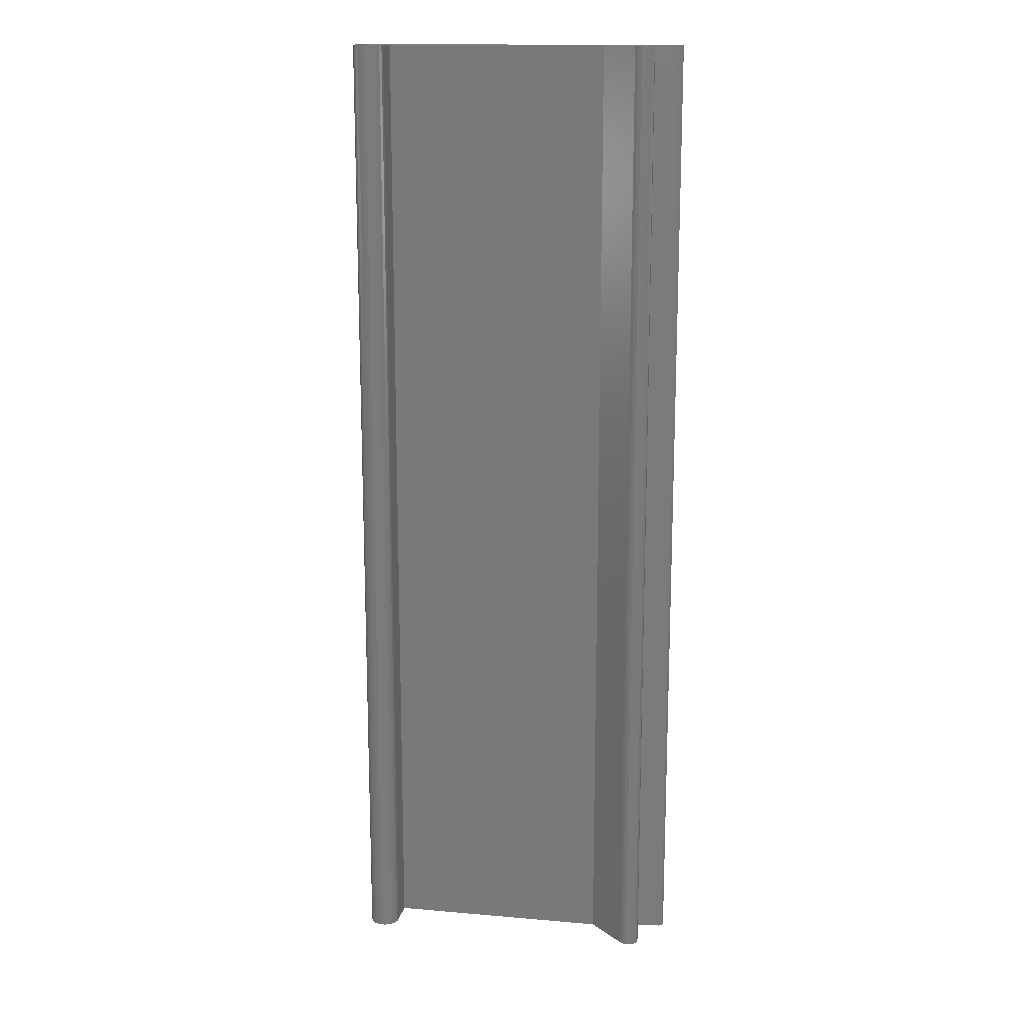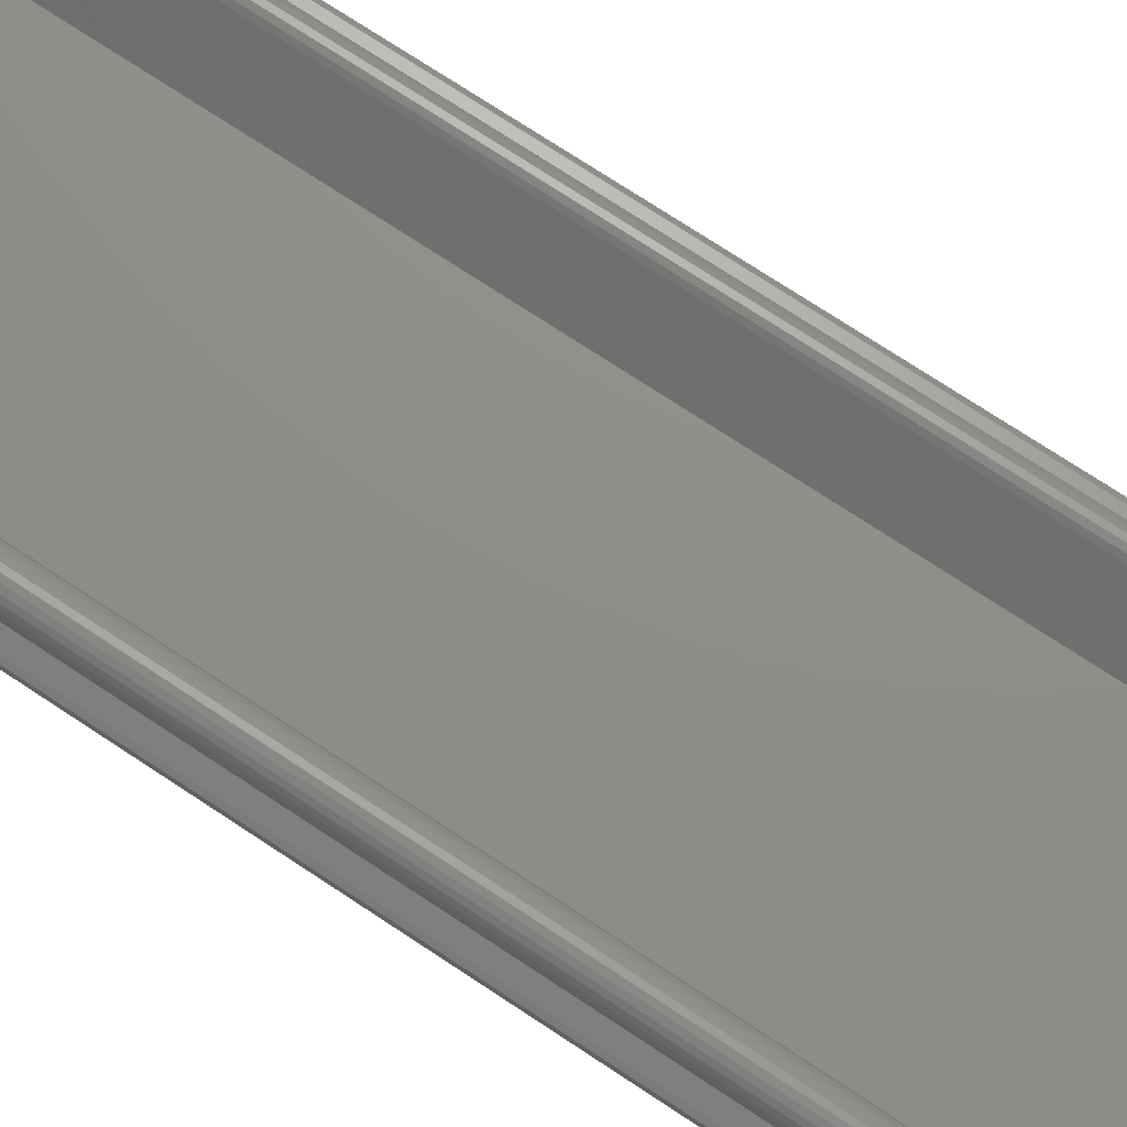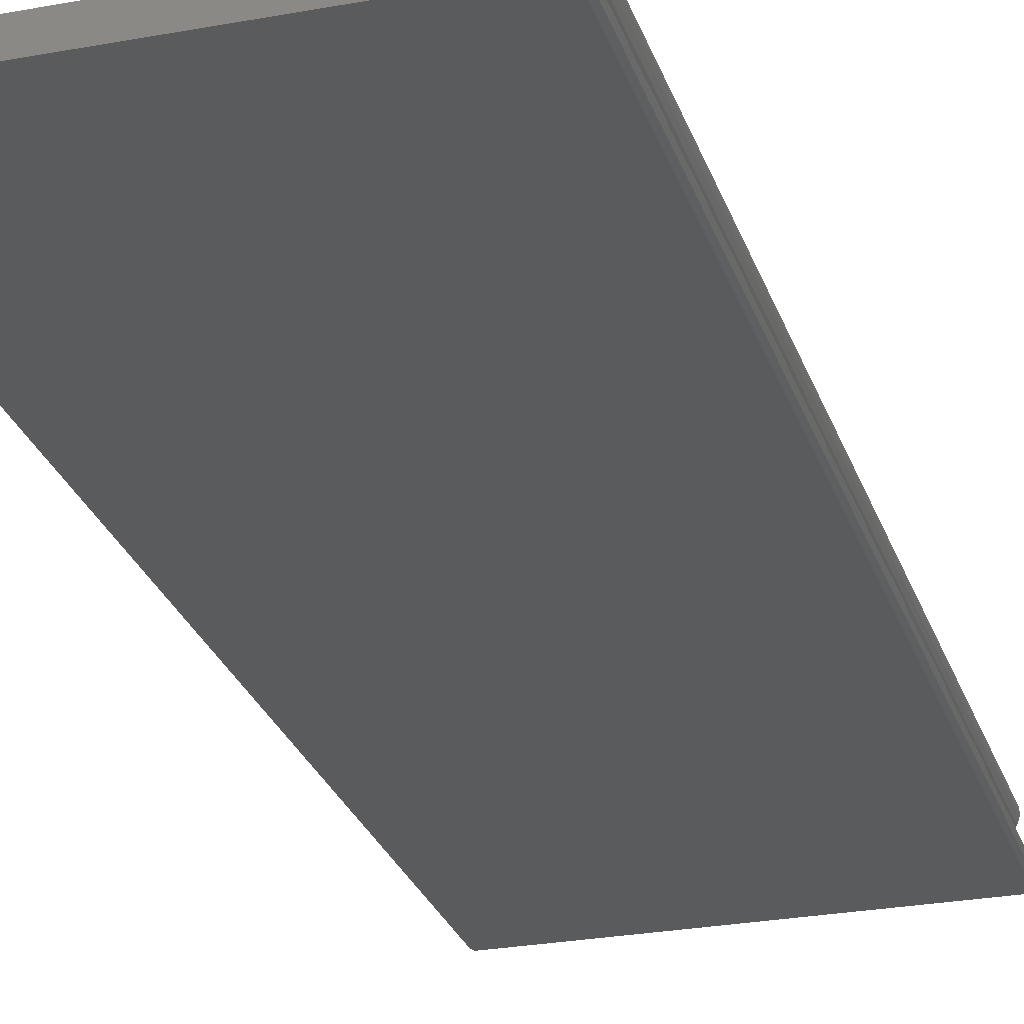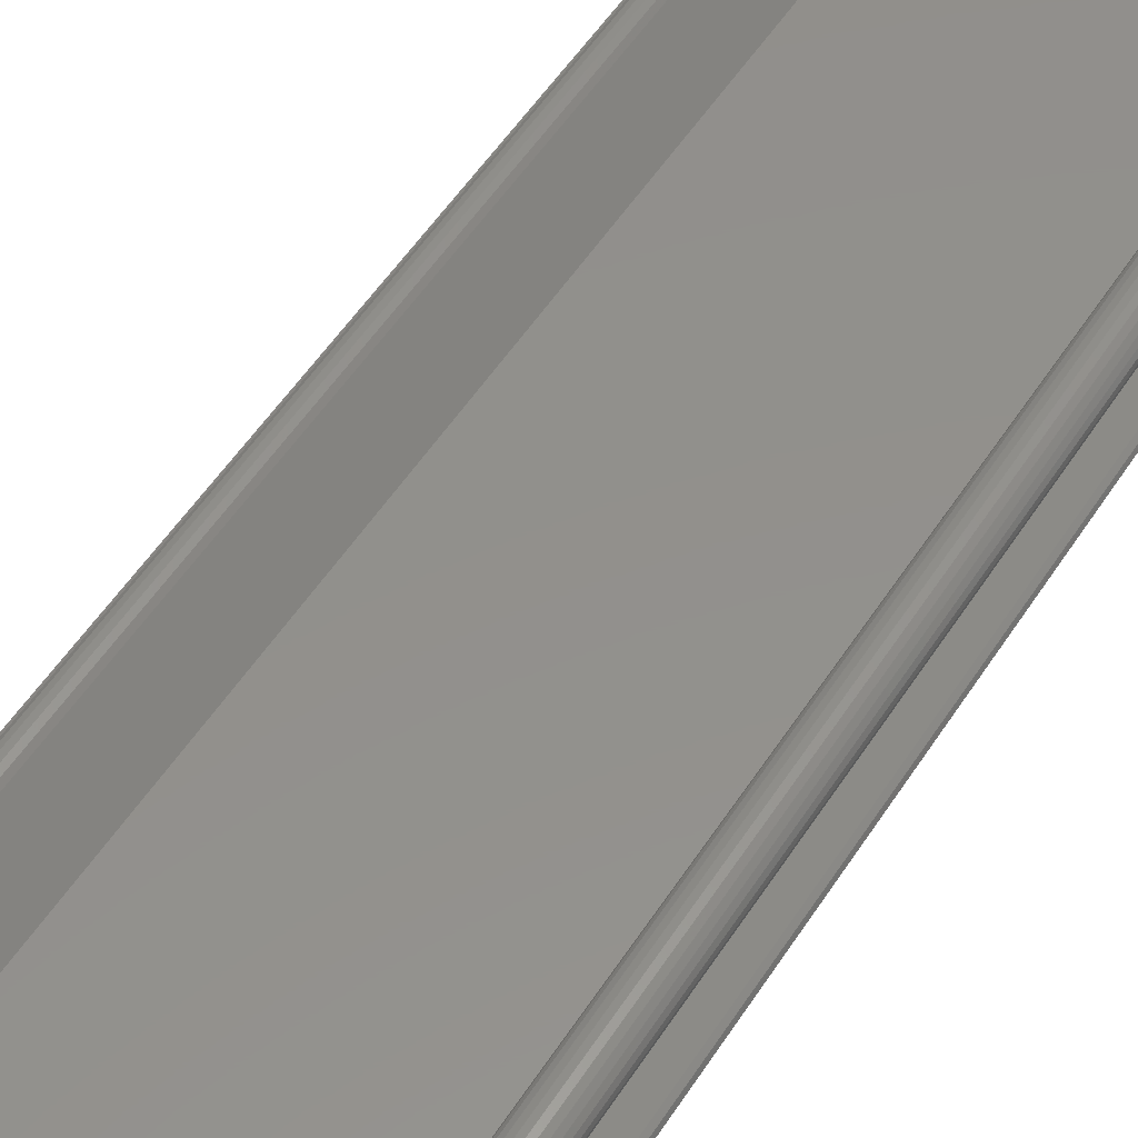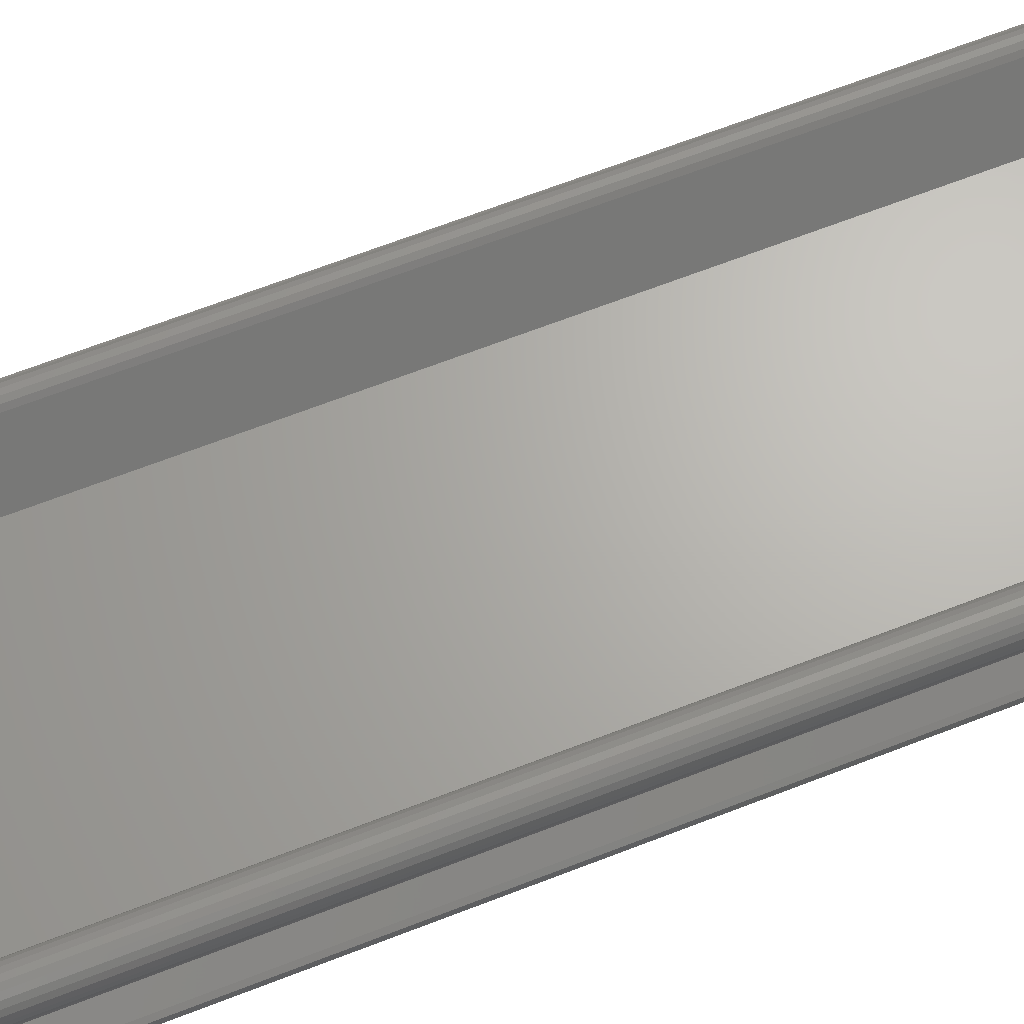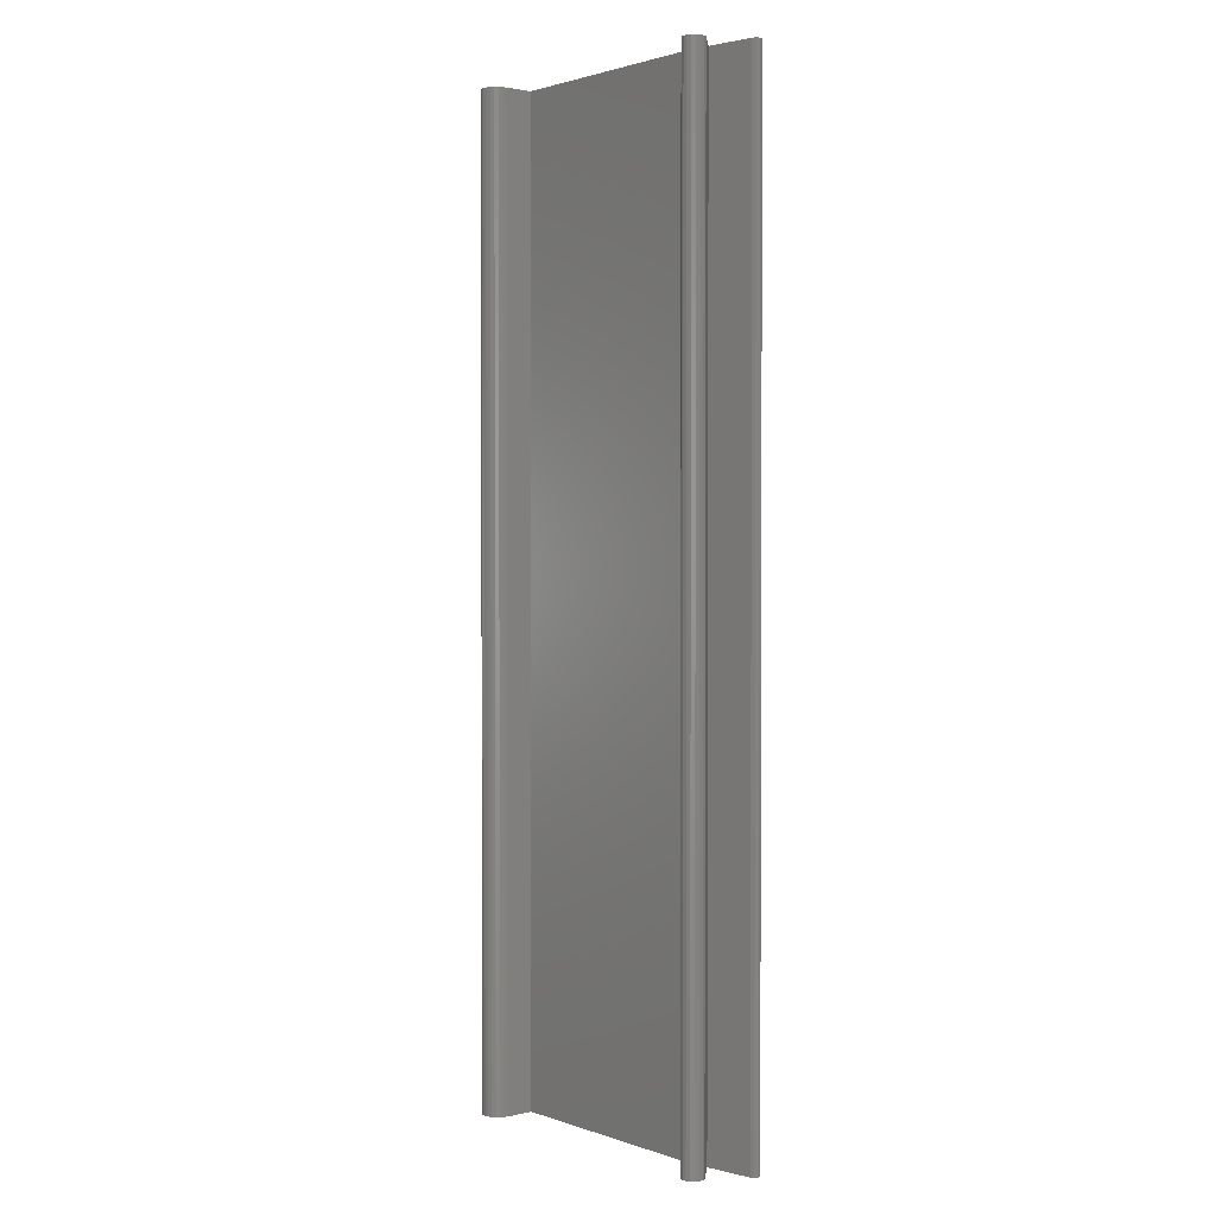
<metadata>
{"format":"stl","ext":"stl","renderer":"f3d","projection":"perspective","resolution":1024,"background":"white","views":[{"elev":15.4,"azim":-169.6,"up":"+Z"},{"elev":73.5,"azim":123.5,"up":"+Y"},{"elev":-26.4,"azim":16.4,"up":"+Y"},{"elev":53.4,"azim":32.1,"up":"+Y"},{"elev":66.1,"azim":68.6,"up":"+Y"},{"elev":1.6,"azim":-129.4,"up":"+Z"}]}
</metadata>
<code>
# stl→obj: 88 verts, 172 faces
v 19.7 3.183 120
v 19.64 3.671 0
v 19.64 3.671 120
v 19.7 3.183 0
v 15.93 3.183 0
v 16 3.671 120
v 16 3.671 0
v 15.93 3.183 120
v 19.15 4.515 0
v 18.76 4.814 120
v 19.15 4.515 120
v 18.76 4.814 0
v 19.15 1.852 120
v 19.45 2.242 0
v 19.45 2.242 120
v 19.15 1.852 0
v 19.45 4.125 0
v 19.45 4.125 120
v 17.82 5.067 0
v 17.33 5.002 120
v 17.82 5.067 120
v 17.33 5.002 0
v -20.45 -2.957 0
v -14.65 -0.7301 0
v -11.76 -2.961 0
v -20.45 -1.643 0
v -20.84 -2.729 0
v -20.84 -1.871 0
v -21 -2.3 0
v 20.84 -2.729 0
v 20.84 -1.871 0
v 21 -2.3 0
v 20.45 -2.957 0
v 20.45 -1.643 0
v 18.6 -0.7835 0
v 15.93 -0.3057 0
v 18.6 1.487 0
v 18.3 5.002 0
v 17.39 -2.961 0
v 16.88 4.814 0
v 16.48 4.515 0
v 16.19 4.125 0
v -11.33 -0.3057 0
v -15.71 4.082 0
v -17.5 2.119 0
v -16.11 4.377 0
v -16.58 4.511 0
v -17.06 4.466 0
v -17.5 4.247 0
v -17.83 2.481 0
v -17.83 3.885 0
v -18.01 2.938 0
v -18.01 3.428 0
v 19.64 2.696 0
v 18.76 1.552 0
v 18.76 1.552 120
v 18.3 5.002 120
v 18.6 1.487 120
v 16.48 4.515 120
v 16.19 4.125 120
v 19.64 2.696 120
v 16.88 4.814 120
v 20.84 -1.871 120
v 20.84 -2.729 120
v 21 -2.3 120
v 20.45 -1.643 120
v 20.45 -2.957 120
v 18.6 -0.7835 120
v 17.39 -2.961 120
v 15.93 -0.3057 120
v -11.76 -2.961 120
v -11.33 -0.3057 120
v -14.65 -0.7301 120
v -15.71 4.082 120
v -17.5 2.119 120
v -16.11 4.377 120
v -16.58 4.511 120
v -17.06 4.466 120
v -17.5 4.247 120
v -17.83 3.885 120
v -17.83 2.481 120
v -18.01 3.428 120
v -18.01 2.938 120
v -20.45 -2.957 120
v -20.45 -1.643 120
v -20.84 -1.871 120
v -20.84 -2.729 120
v -21 -2.3 120
f 1 2 3
f 2 1 4
f 5 6 7
f 6 5 8
f 9 10 11
f 10 9 12
f 13 14 15
f 14 13 16
f 3 17 18
f 17 3 2
f 19 20 21
f 20 19 22
f 23 24 25
f 23 26 24
f 27 26 23
f 27 28 26
f 28 27 29
f 30 31 32
f 33 31 30
f 33 34 31
f 33 35 34
f 36 37 35
f 37 5 38
f 39 35 33
f 36 35 39
f 37 36 5
f 38 5 19
f 19 5 22
f 22 5 40
f 41 5 42
f 40 5 41
f 25 36 39
f 36 25 43
f 24 43 25
f 24 44 43
f 45 44 24
f 44 45 46
f 46 45 47
f 47 45 48
f 45 49 48
f 50 49 45
f 50 51 49
f 52 51 50
f 51 52 53
f 54 2 4
f 14 2 54
f 14 17 2
f 37 14 16
f 14 37 17
f 37 16 55
f 17 37 9
f 9 37 12
f 12 37 38
f 42 5 7
f 55 13 56
f 13 55 16
f 12 57 10
f 57 12 38
f 37 56 58
f 56 37 55
f 42 59 41
f 59 42 60
f 18 9 11
f 9 18 17
f 38 21 57
f 21 38 19
f 7 60 42
f 60 7 6
f 15 54 61
f 54 15 14
f 61 4 1
f 4 61 54
f 40 59 62
f 59 40 41
f 22 62 20
f 62 22 40
f 3 61 1
f 18 61 3
f 18 15 61
f 11 15 18
f 58 15 11
f 58 11 10
f 15 58 13
f 13 58 56
f 8 58 57
f 57 58 10
f 63 64 65
f 66 64 63
f 66 67 64
f 68 67 66
f 8 57 21
f 68 69 67
f 70 58 8
f 8 21 20
f 8 20 62
f 8 62 59
f 8 59 60
f 8 60 6
f 58 70 68
f 68 70 69
f 71 70 72
f 70 71 69
f 72 73 71
f 74 73 72
f 75 74 76
f 75 76 77
f 75 77 78
f 75 78 79
f 74 75 73
f 80 75 79
f 80 81 75
f 82 81 80
f 81 82 83
f 84 73 85
f 73 84 71
f 86 84 85
f 86 87 84
f 87 86 88
f 68 37 58
f 37 68 35
f 36 8 5
f 8 36 70
f 27 84 87
f 84 27 23
f 34 68 66
f 68 34 35
f 36 72 70
f 72 36 43
f 25 69 71
f 69 25 39
f 65 31 63
f 31 65 32
f 29 86 28
f 86 29 88
f 64 32 65
f 32 64 30
f 33 64 67
f 64 33 30
f 39 67 69
f 67 39 33
f 23 71 84
f 71 23 25
f 31 66 63
f 66 31 34
f 27 88 29
f 88 27 87
f 24 85 73
f 85 24 26
f 26 86 85
f 86 26 28
f 50 83 52
f 83 50 81
f 48 79 78
f 79 48 49
f 51 79 49
f 79 51 80
f 46 77 76
f 77 46 47
f 45 73 75
f 73 45 24
f 45 81 50
f 81 45 75
f 72 44 74
f 44 72 43
f 44 76 74
f 76 44 46
f 47 78 77
f 78 47 48
f 52 82 53
f 82 52 83
f 53 80 51
f 80 53 82

</code>
